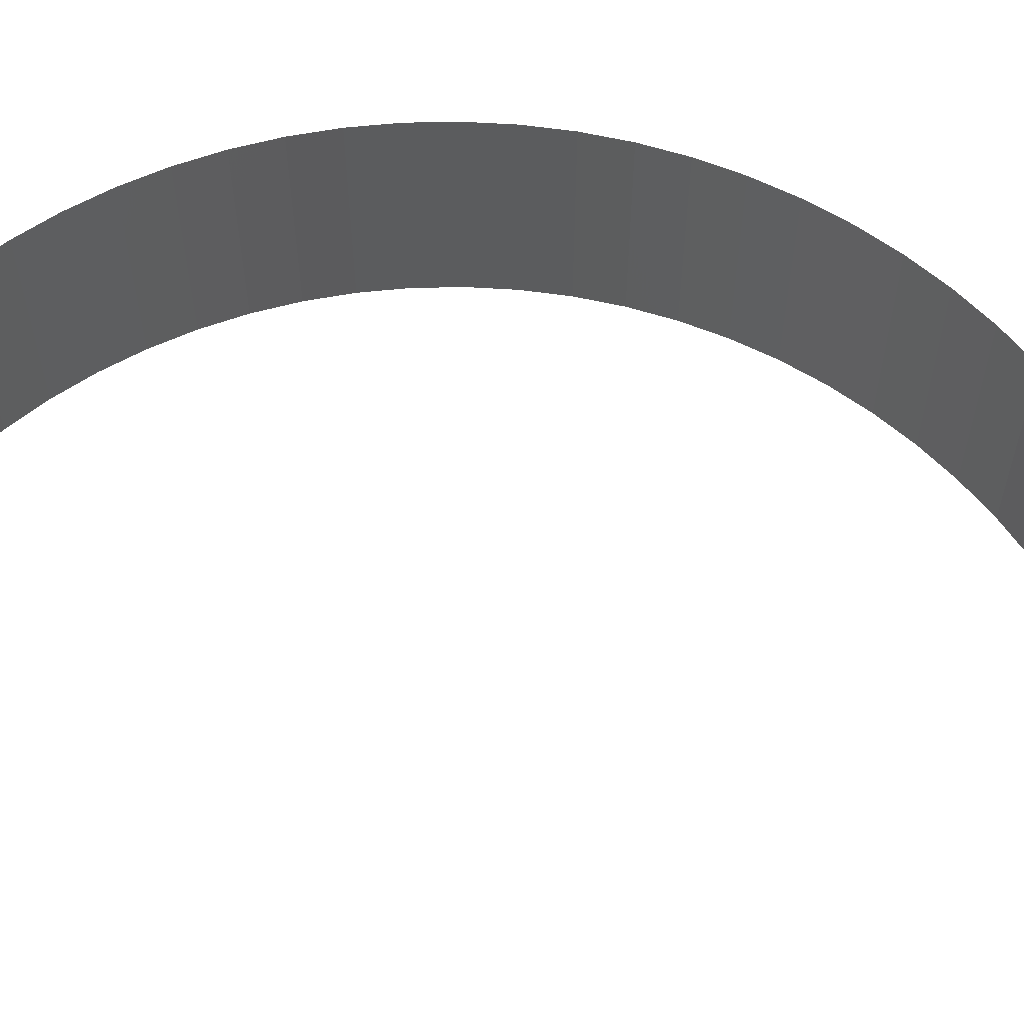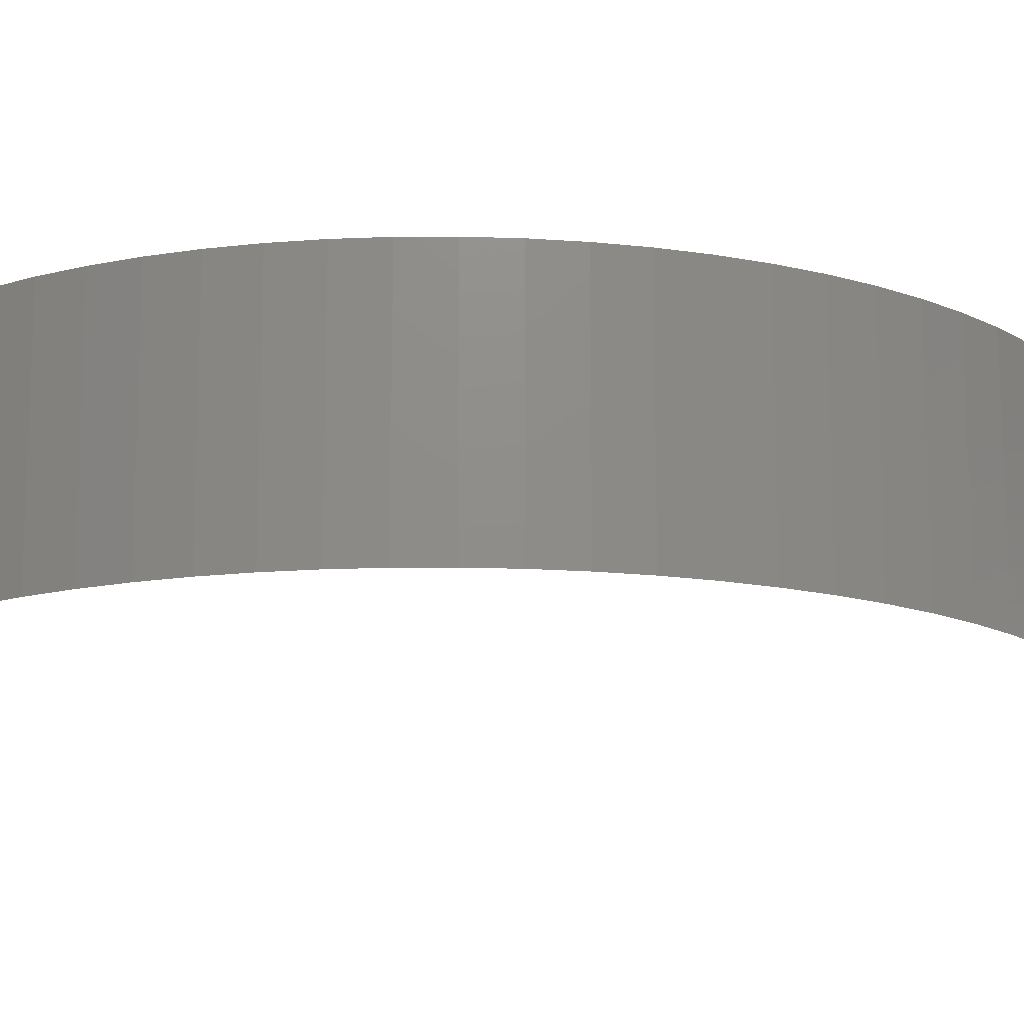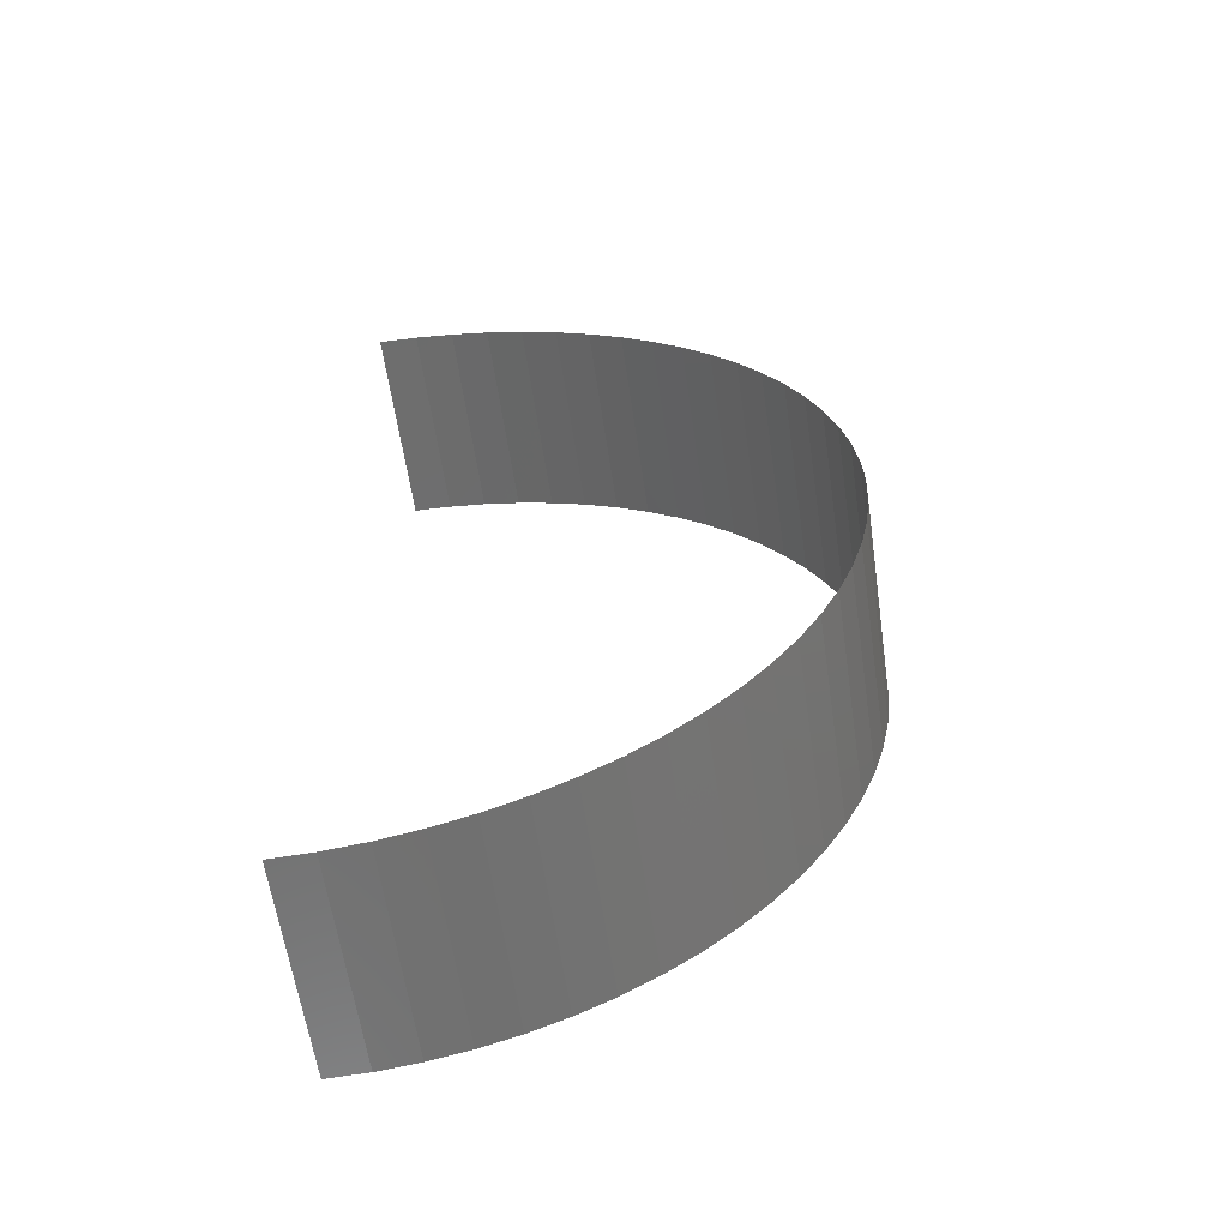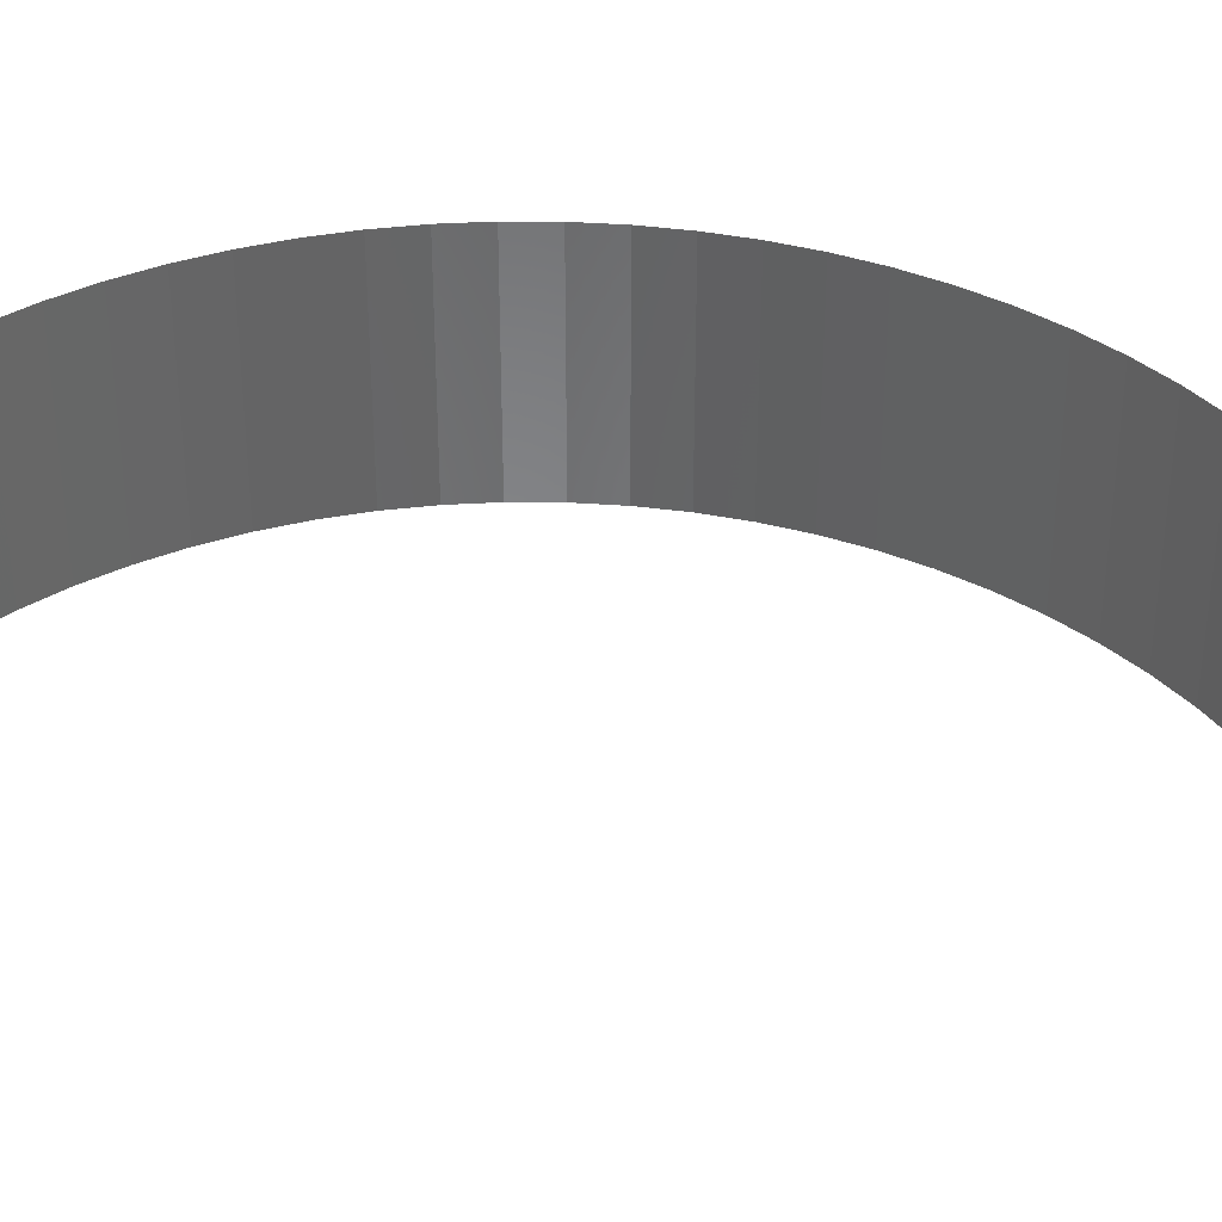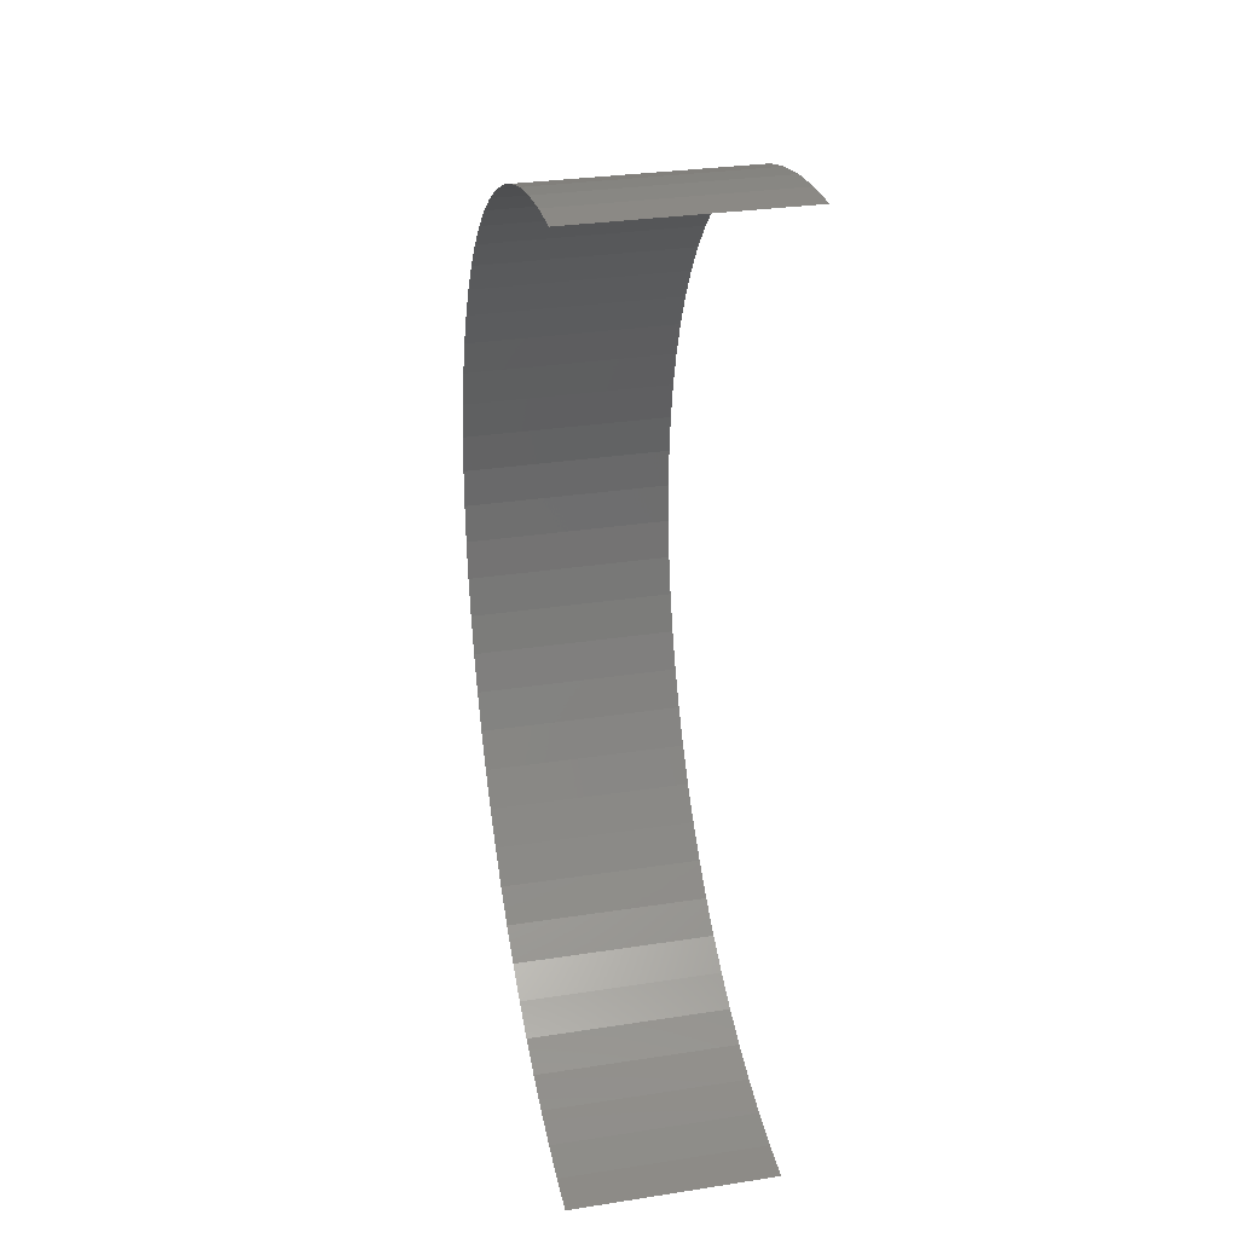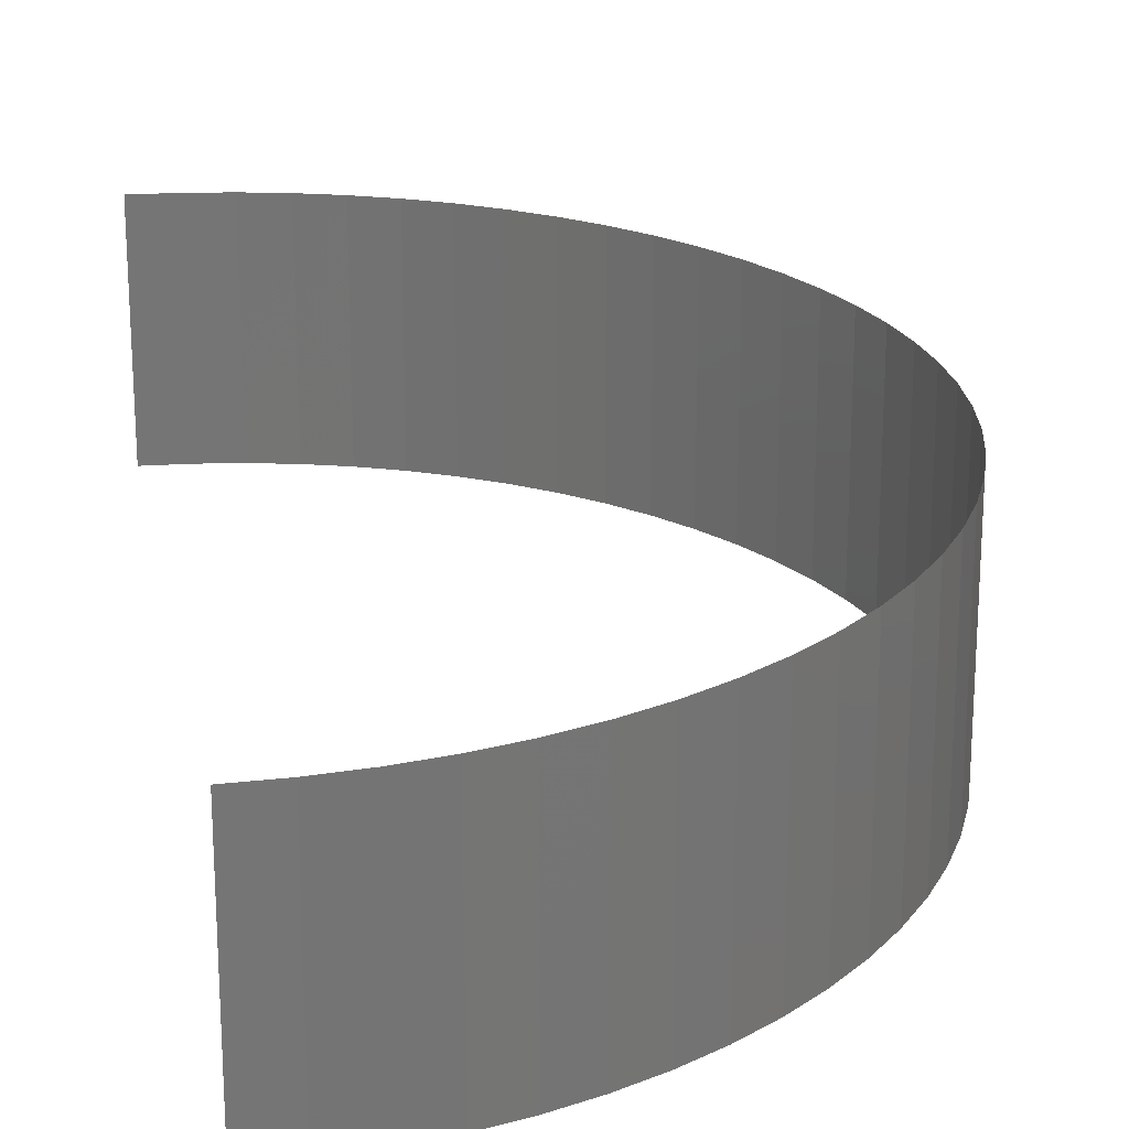
<metadata>
{"format":"stl","ext":"stl","renderer":"f3d","projection":"perspective","resolution":1024,"background":"white","views":[{"elev":61.3,"azim":-79.4,"up":"+Z"},{"elev":-15.8,"azim":78.7,"up":"+Z"},{"elev":-60.7,"azim":8.3,"up":"+Y"},{"elev":37.6,"azim":-77.7,"up":"+Z"},{"elev":31.4,"azim":-102.3,"up":"+Y"},{"elev":22.5,"azim":-9.0,"up":"+Z"}]}
</metadata>
<code>
# stl→obj: 78 verts, 76 faces
v -182.1 5.537 -233.6
v -182.6 5.556 -233.6
v -182.6 5.556 -231.3
v -182.1 5.537 -231.3
v -181.6 5.48 -233.6
v -181.6 5.48 -231.3
v -181.2 5.386 -233.6
v -181.2 5.386 -231.3
v -180.8 5.255 -233.6
v -180.8 5.255 -231.3
v -180.3 5.088 -233.6
v -180.3 5.088 -231.3
v -179.9 4.887 -233.6
v -179.9 4.887 -231.3
v -179.5 4.652 -233.6
v -179.5 4.652 -231.3
v -179.1 4.385 -233.6
v -179.1 4.385 -231.3
v -178.8 4.088 -233.6
v -178.8 4.088 -231.3
v -178.5 3.763 -233.6
v -178.5 3.763 -231.3
v -178.2 3.413 -233.6
v -178.2 3.413 -231.3
v -177.9 3.039 -231.3
v -177.9 3.039 -233.6
v -177.7 2.644 -233.6
v -177.7 2.644 -231.3
v -177.5 2.232 -231.3
v -177.5 2.232 -233.6
v -177.3 1.804 -233.6
v -177.3 1.804 -231.3
v -177.2 1.364 -231.3
v -177.2 1.364 -233.6
v -177.1 0.9145 -233.6
v -177.1 0.9145 -231.3
v -177 0.4588 -231.3
v -177 0.4588 -233.6
v -177 4.65e-14 -233.6
v -177 4.303e-14 -231.3
v -177 -0.4588 -231.3
v -177 -0.4588 -233.6
v -177.1 -0.9145 -231.3
v -177.1 -0.9145 -233.6
v -177.2 -1.364 -233.6
v -177.2 -1.364 -231.3
v -177.3 -1.804 -233.6
v -177.3 -1.804 -231.3
v -177.5 -2.232 -233.6
v -177.5 -2.232 -231.3
v -177.7 -2.644 -233.6
v -177.7 -2.644 -231.3
v -177.9 -3.039 -233.6
v -177.9 -3.039 -231.3
v -178.2 -3.413 -233.6
v -178.2 -3.413 -231.3
v -178.5 -3.763 -233.6
v -178.5 -3.763 -231.3
v -178.8 -4.088 -231.3
v -178.8 -4.088 -233.6
v -179.1 -4.385 -233.6
v -179.1 -4.385 -231.3
v -179.5 -4.652 -231.3
v -179.5 -4.652 -233.6
v -179.9 -4.887 -231.3
v -179.9 -4.887 -233.6
v -180.3 -5.088 -231.3
v -180.3 -5.088 -233.6
v -180.8 -5.255 -233.6
v -180.8 -5.255 -231.3
v -181.2 -5.386 -233.6
v -181.2 -5.386 -231.3
v -181.6 -5.48 -231.3
v -181.6 -5.48 -233.6
v -182.1 -5.537 -233.6
v -182.1 -5.537 -231.3
v -182.6 -5.556 -233.6
v -182.6 -5.556 -231.3
f 1 2 3
f 1 3 4
f 5 4 6
f 5 1 4
f 7 6 8
f 7 5 6
f 9 8 10
f 9 7 8
f 11 9 10
f 11 10 12
f 13 11 12
f 13 12 14
f 15 13 14
f 15 14 16
f 17 15 16
f 17 16 18
f 19 17 18
f 19 18 20
f 21 19 20
f 21 20 22
f 23 21 22
f 23 24 25
f 23 22 24
f 26 23 25
f 27 26 25
f 27 28 29
f 27 25 28
f 30 27 29
f 31 32 33
f 31 29 32
f 31 30 29
f 34 31 33
f 35 36 37
f 35 33 36
f 35 34 33
f 38 35 37
f 39 40 41
f 39 37 40
f 39 38 37
f 42 41 43
f 42 39 41
f 44 42 43
f 45 43 46
f 45 44 43
f 47 46 48
f 47 45 46
f 49 48 50
f 49 47 48
f 51 50 52
f 51 49 50
f 53 52 54
f 53 51 52
f 55 54 56
f 55 53 54
f 57 58 59
f 57 56 58
f 57 55 56
f 60 57 59
f 61 60 59
f 61 62 63
f 61 59 62
f 64 63 65
f 64 61 63
f 66 64 65
f 66 65 67
f 68 66 67
f 69 67 70
f 69 68 67
f 71 72 73
f 71 70 72
f 71 69 70
f 74 71 73
f 75 73 76
f 75 74 73
f 77 76 78
f 77 75 76

</code>
